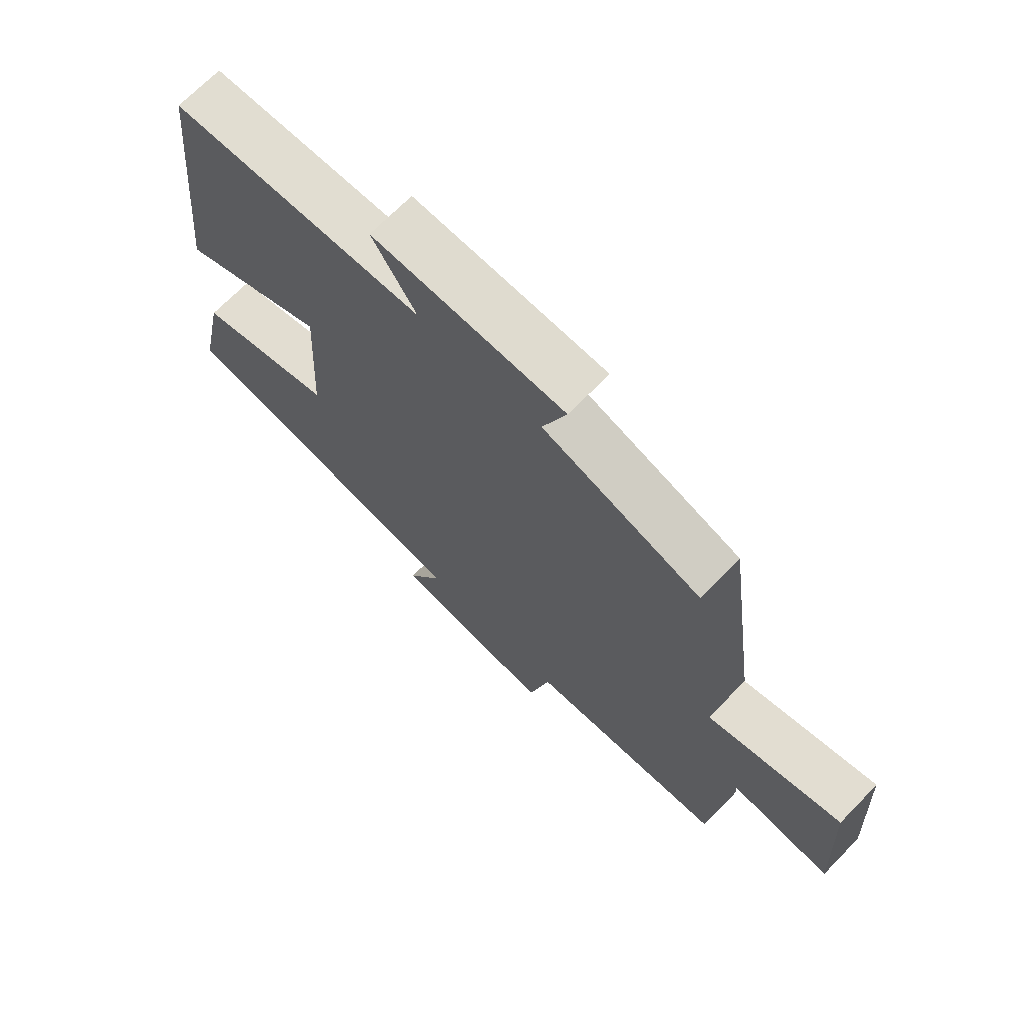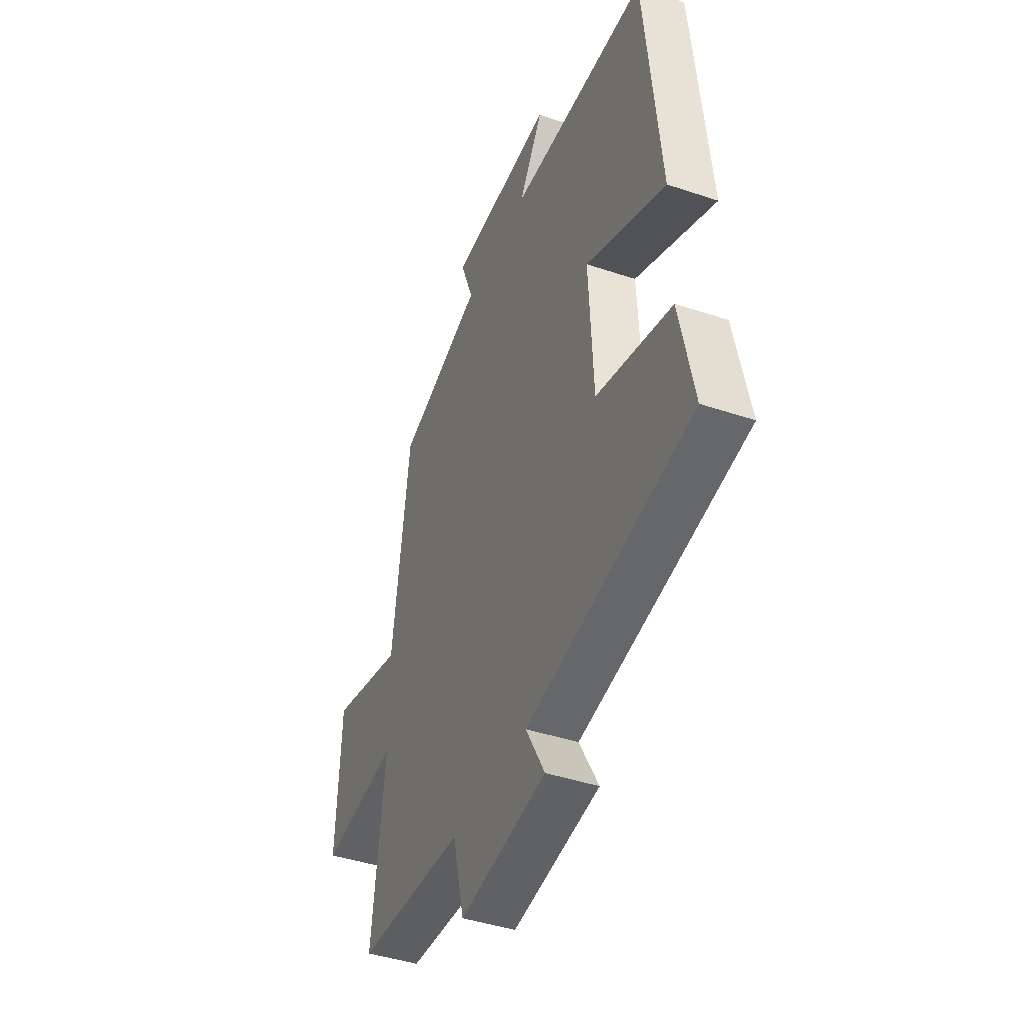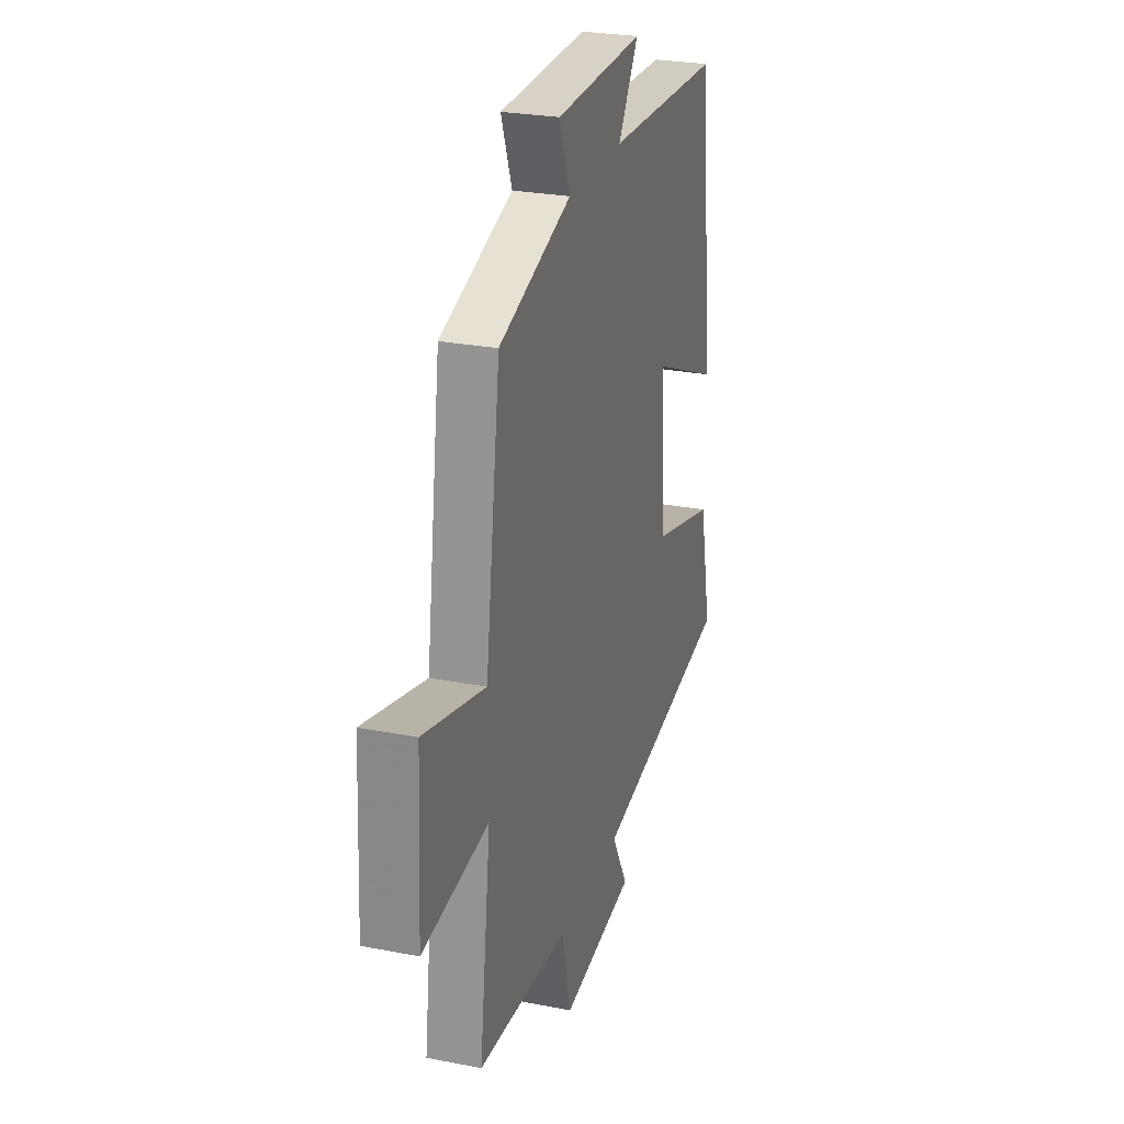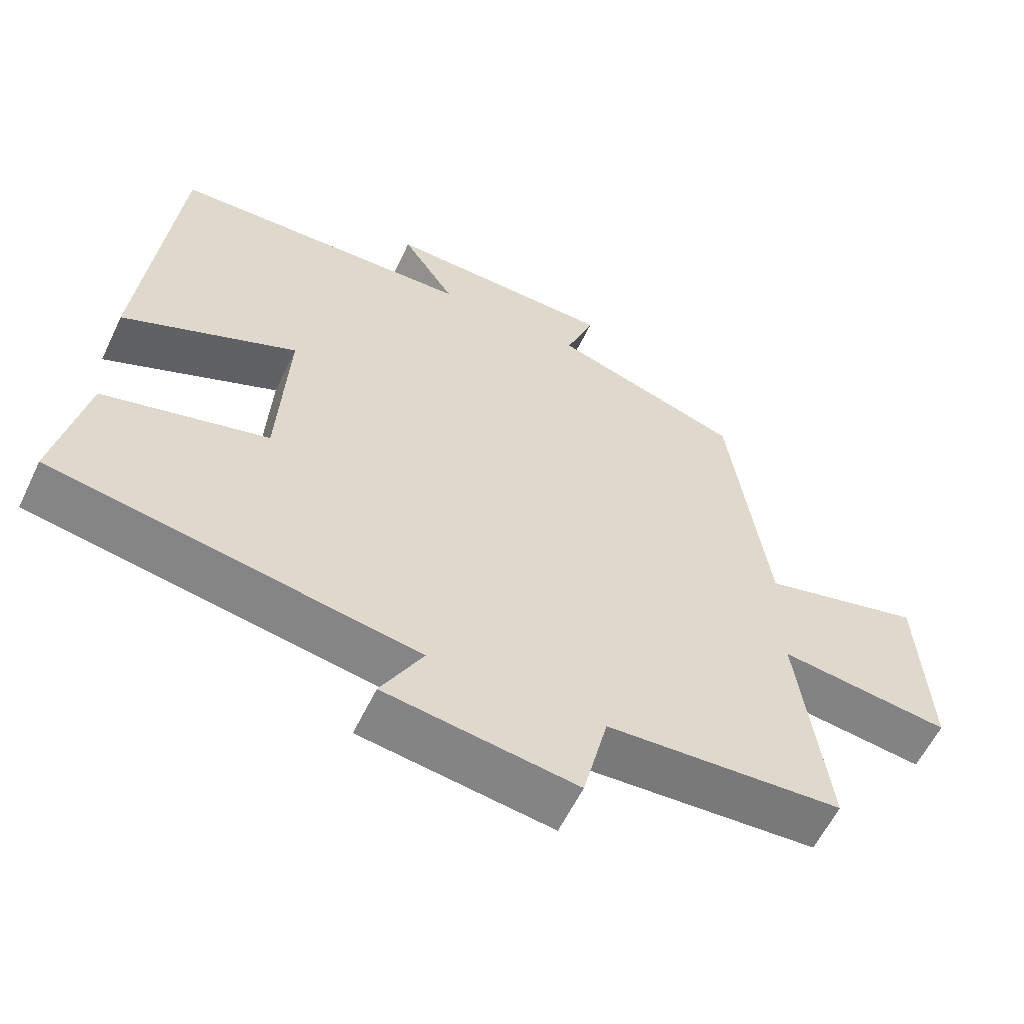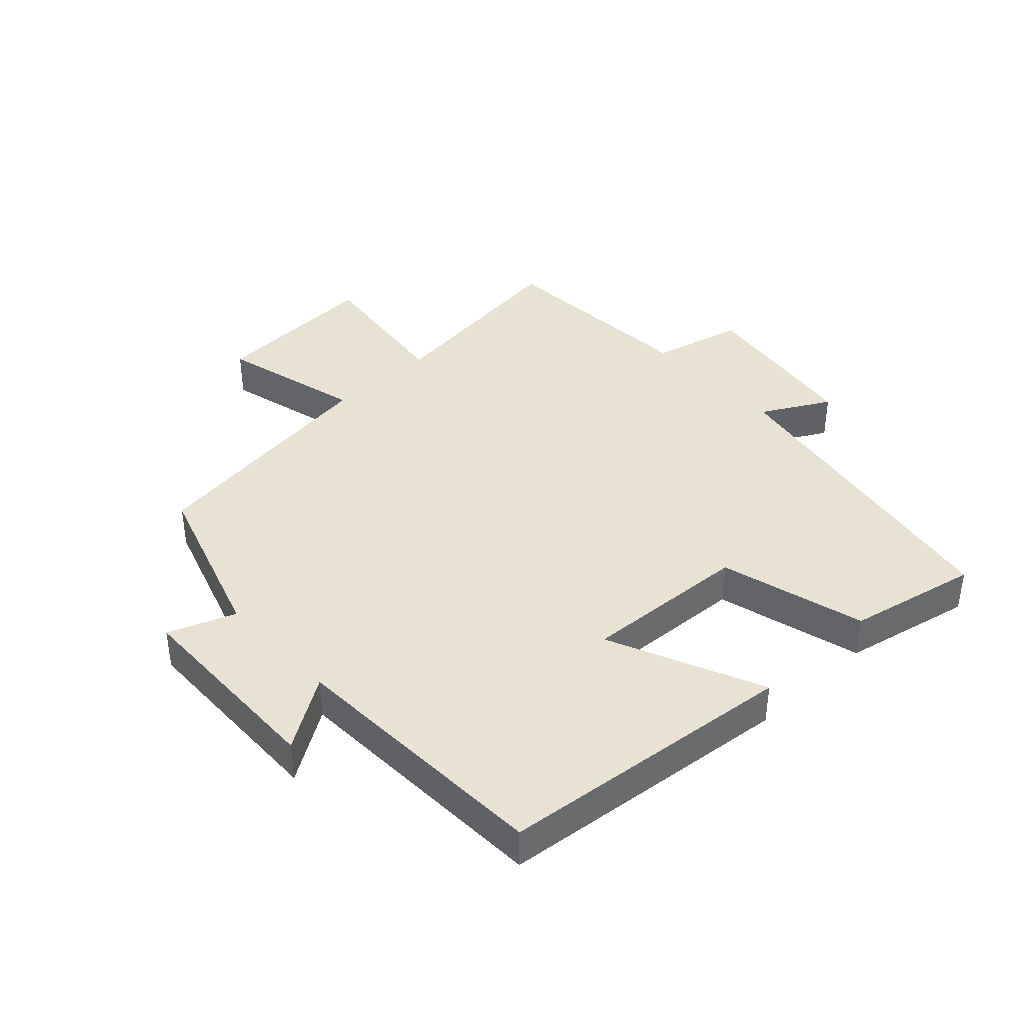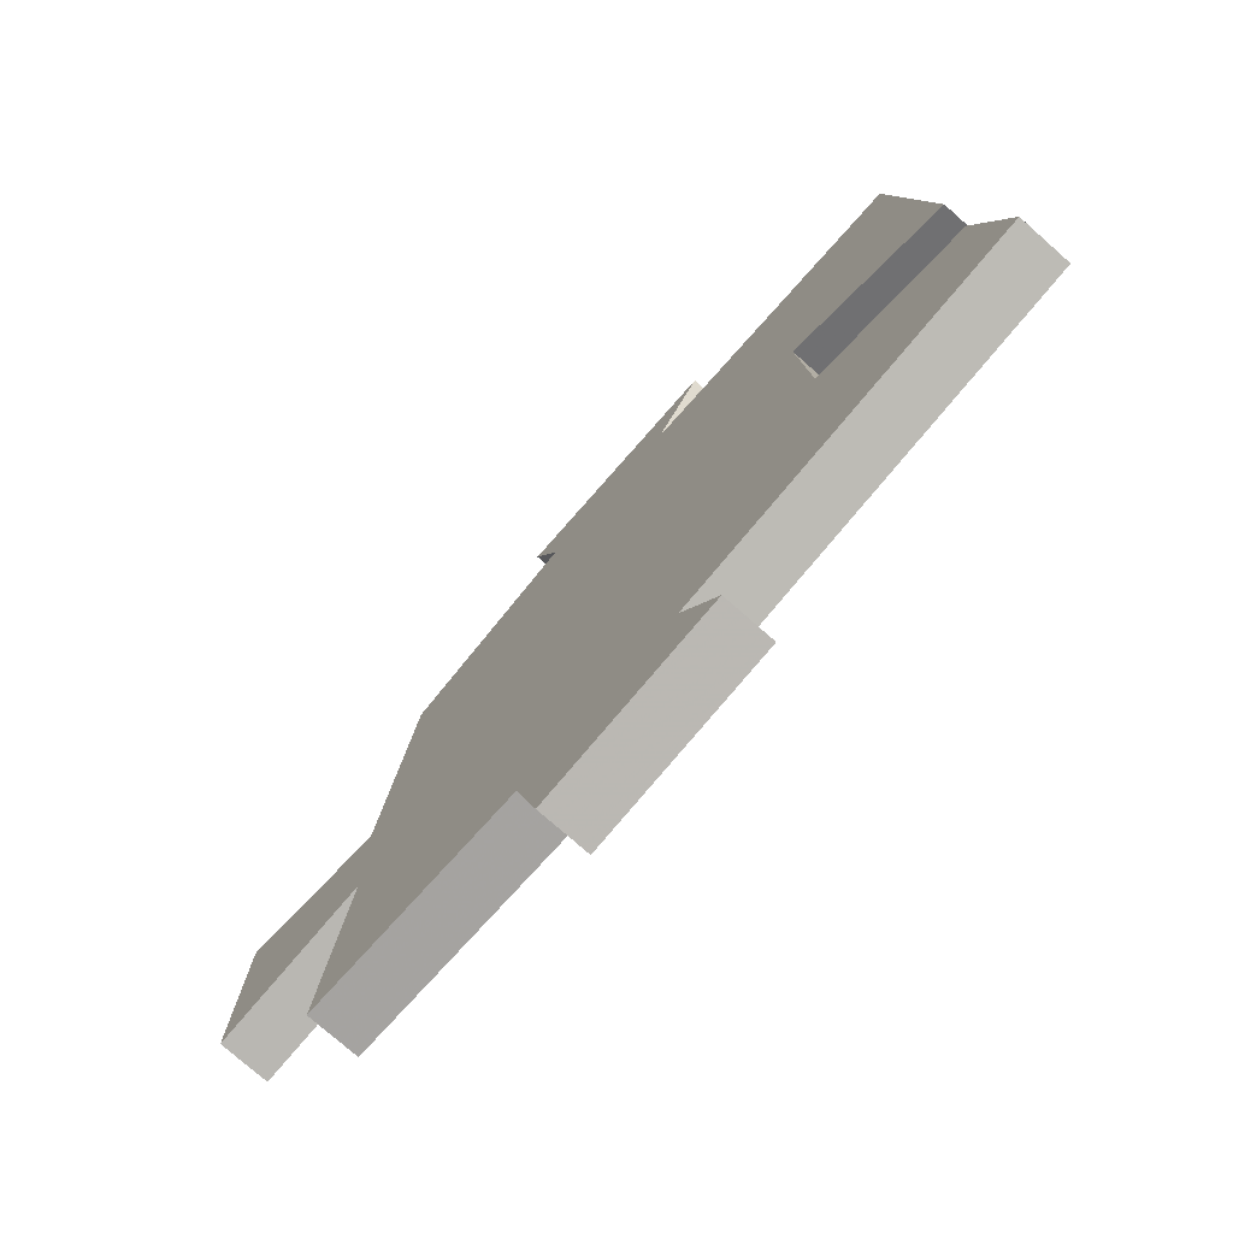
<metadata>
{"format":"obj","ext":"obj","renderer":"f3d","projection":"perspective","resolution":1024,"background":"white","views":[{"elev":69.7,"azim":-135.7,"up":"+Z"},{"elev":-42.6,"azim":68.1,"up":"+Z"},{"elev":26.3,"azim":-72.9,"up":"+Z"},{"elev":-59.1,"azim":154.5,"up":"+Z"},{"elev":40.0,"azim":47.0,"up":"+Y"},{"elev":-76.2,"azim":48.6,"up":"+Z"}]}
</metadata>
<code>
v 0.452 0.07 0.483
v 0.5 0.07 0.01
v 0.255 0.07 0.118
v 0.269 0.07 -0.144
v 0.5 0.07 -0.206
v 0.543 0.07 -0.412
v 0.034 0.07 -0.5
v 0.093 0.07 -0.607
v -0.175 0.07 -0.645
v -0.21 0.07 -0.5
v -0.541 0.07 -0.479
v -0.5 0.07 -0.158
v -0.739 0.07 -0.188
v -0.725 0.07 0.08
v -0.5 0.07 0.022
v -0.446 0.07 0.413
v -0.181 0.07 0.5
v -0.221 0.07 0.606
v 0.101 0.07 0.614
v 0.027 0.07 0.5
v 0.452 0 0.483
v 0.5 0 0.01
v 0.255 0 0.118
v 0.269 0 -0.144
v 0.5 0 -0.206
v 0.543 0 -0.412
v 0.034 0 -0.5
v 0.093 0 -0.607
v -0.175 0 -0.645
v -0.21 0 -0.5
v -0.541 0 -0.479
v -0.5 0 -0.158
v -0.739 0 -0.188
v -0.725 0 0.08
v -0.5 0 0.022
v -0.446 0 0.413
v -0.181 0 0.5
v -0.221 0 0.606
v 0.101 0 0.614
v 0.027 0 0.5
f 17 18 19 20
f 15 16 17 20
f 15 20 1
f 12 13 14 15
f 12 15 1
f 10 11 12 1
f 7 8 9 10
f 4 5 6 7
f 3 4 7 10
f 1 2 3
f 1 3 10
f 40 39 38 37
f 40 37 36 35
f 21 40 35
f 35 34 33 32
f 21 35 32
f 21 32 31 30
f 30 29 28 27
f 27 26 25 24
f 30 27 24 23
f 23 22 21
f 30 23 21
f 1 21 22 2
f 2 22 23 3
f 3 23 24 4
f 4 24 25 5
f 5 25 26 6
f 6 26 27 7
f 7 27 28 8
f 8 28 29 9
f 9 29 30 10
f 10 30 31 11
f 11 31 32 12
f 12 32 33 13
f 13 33 34 14
f 14 34 35 15
f 15 35 36 16
f 16 36 37 17
f 17 37 38 18
f 18 38 39 19
f 19 39 40 20
f 20 40 21 1

</code>
